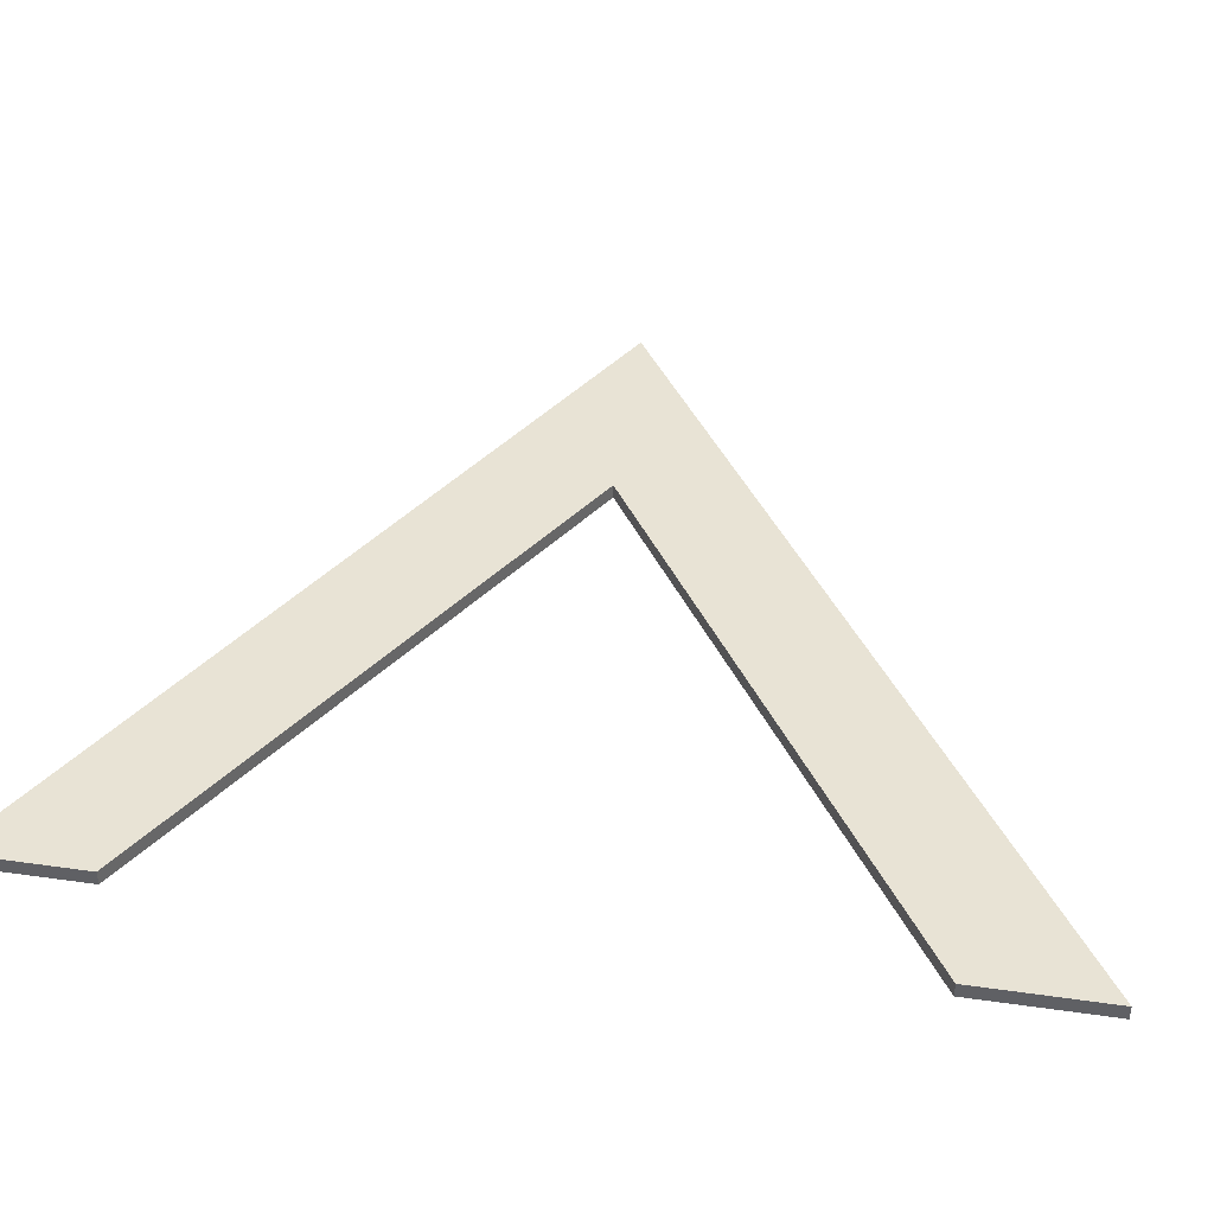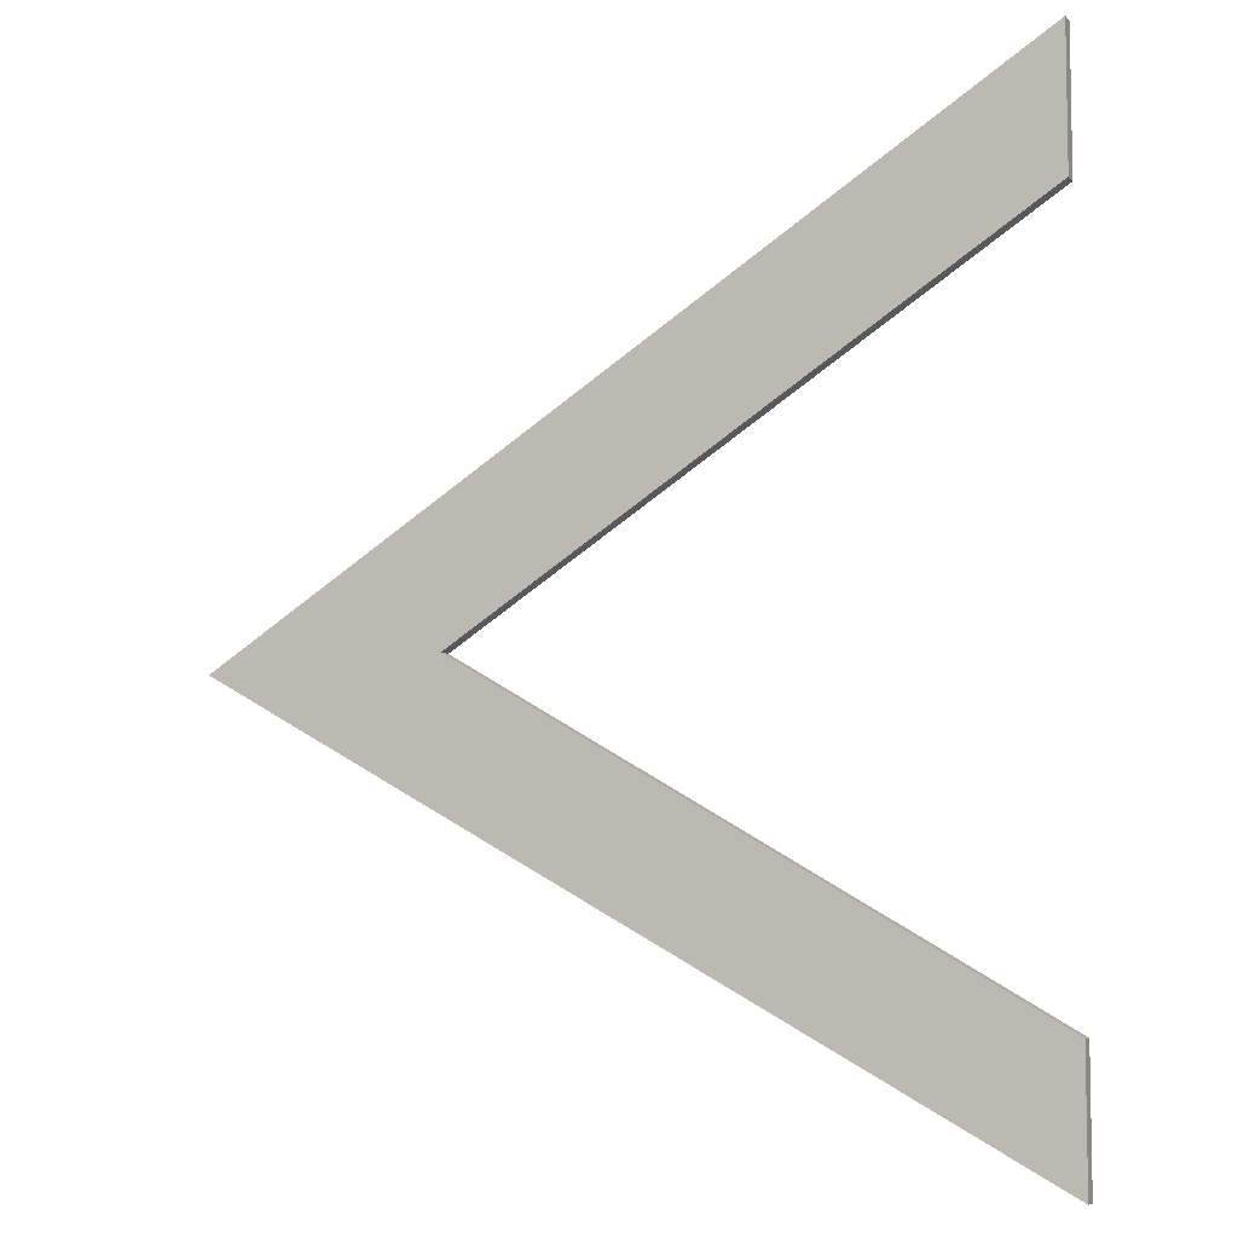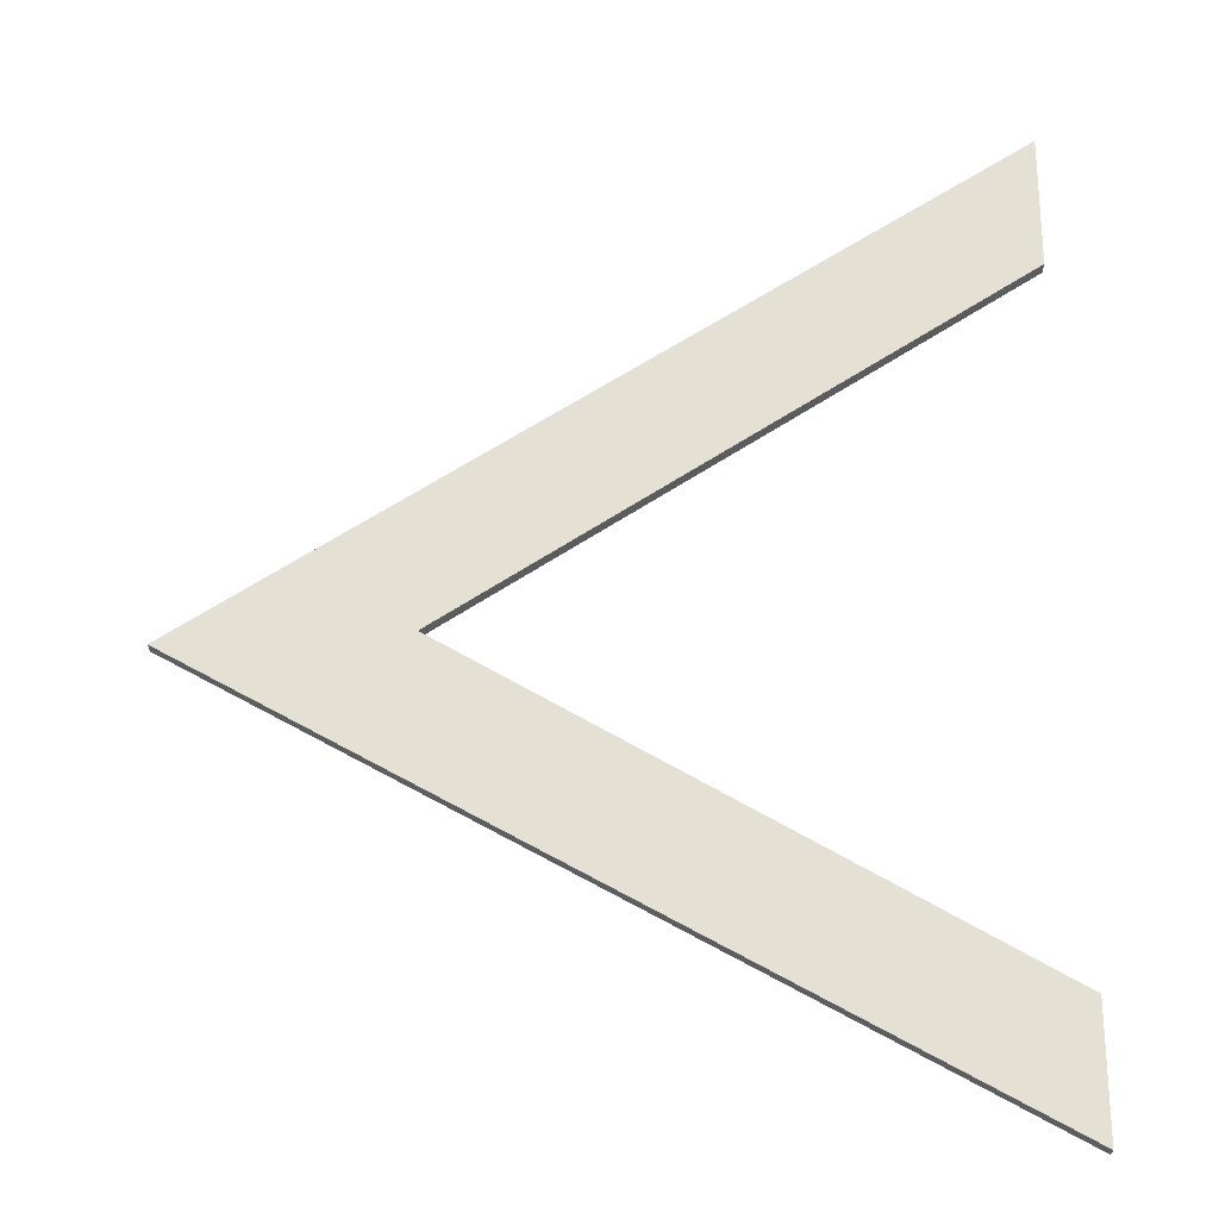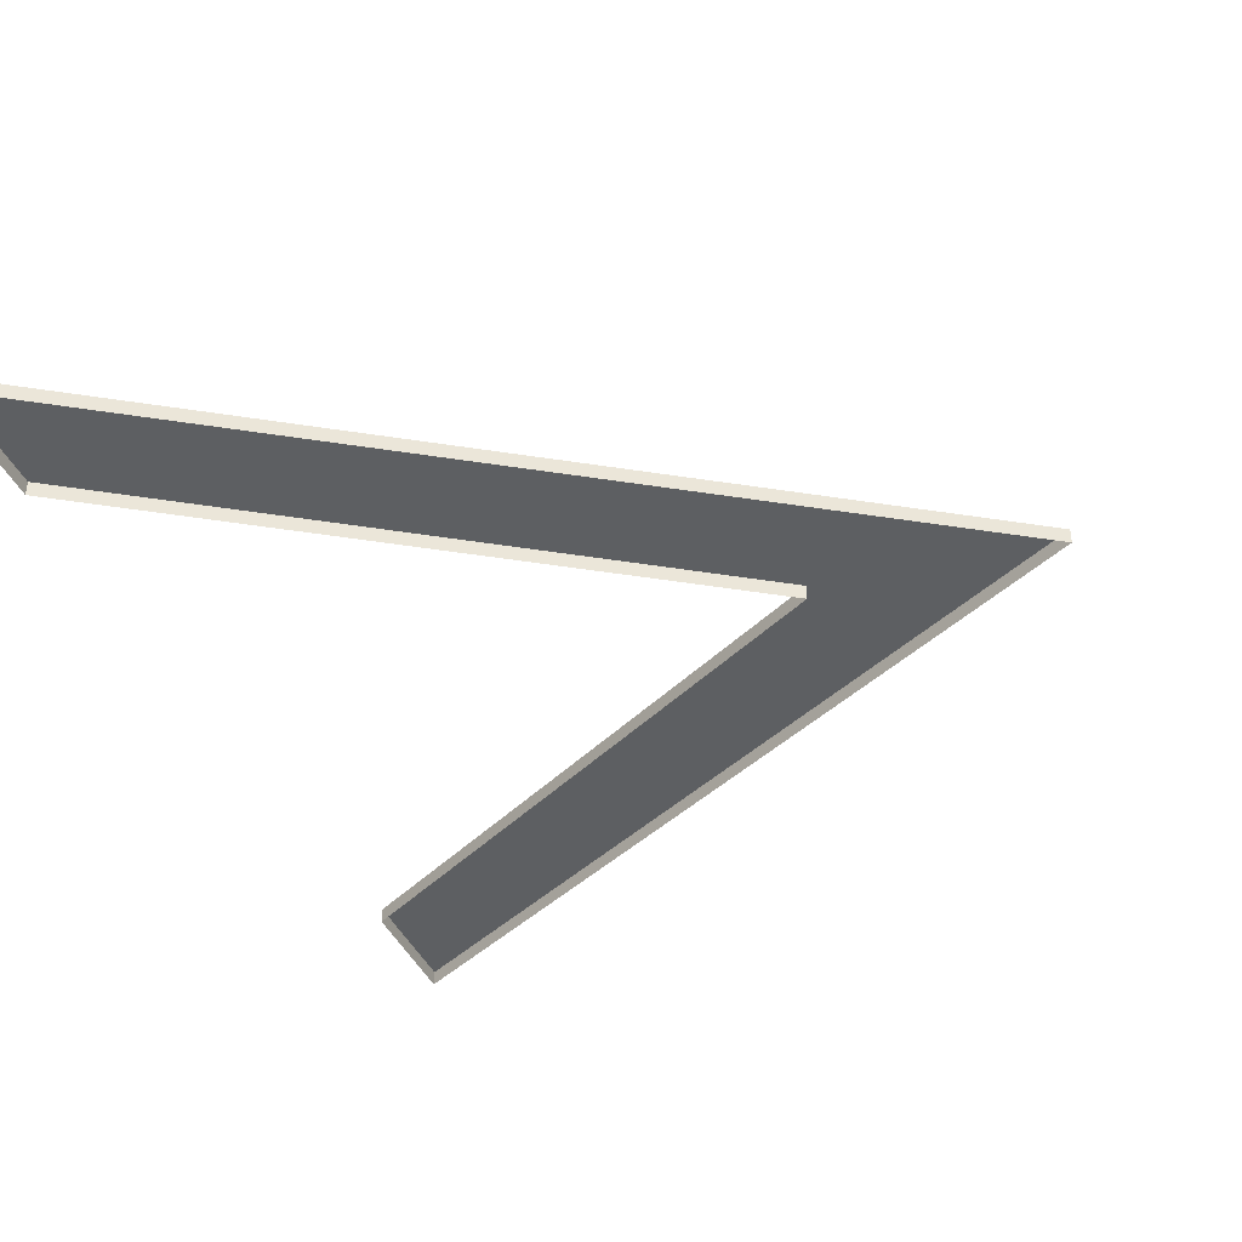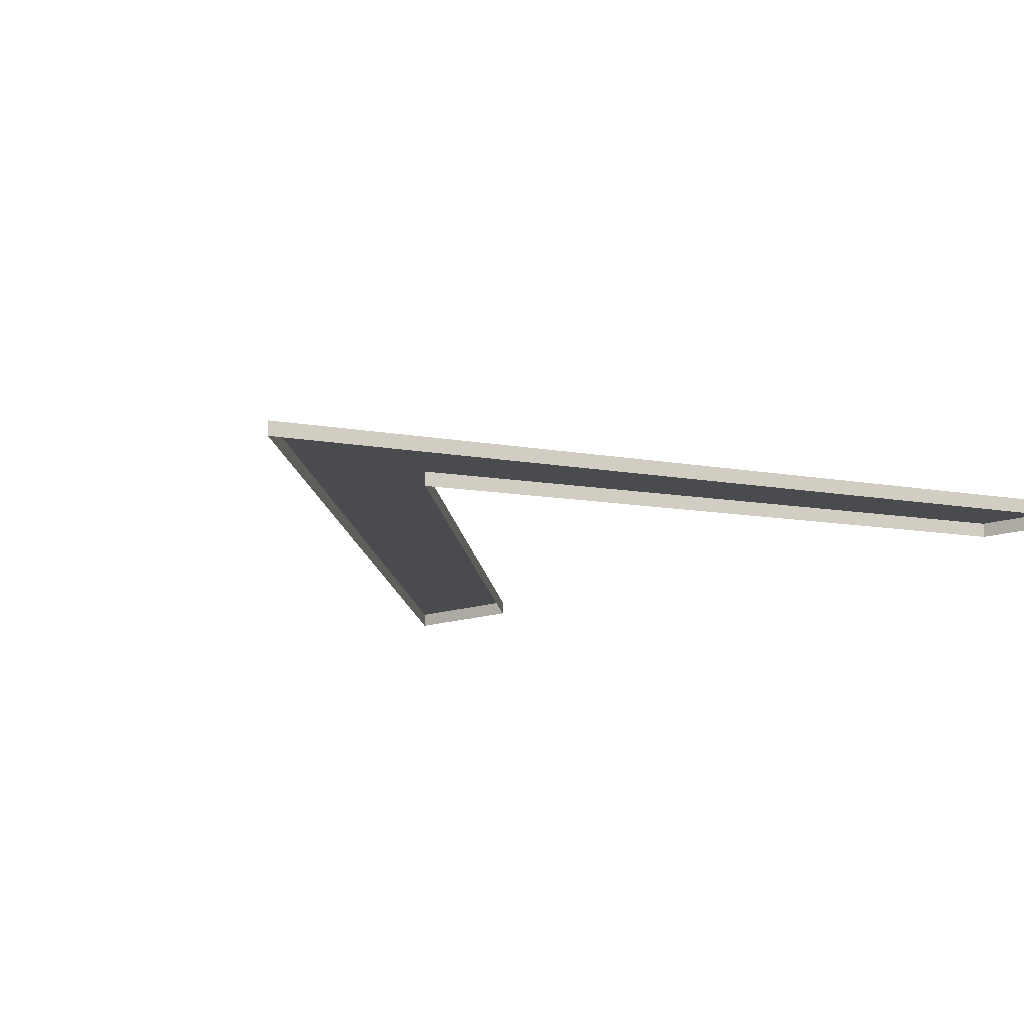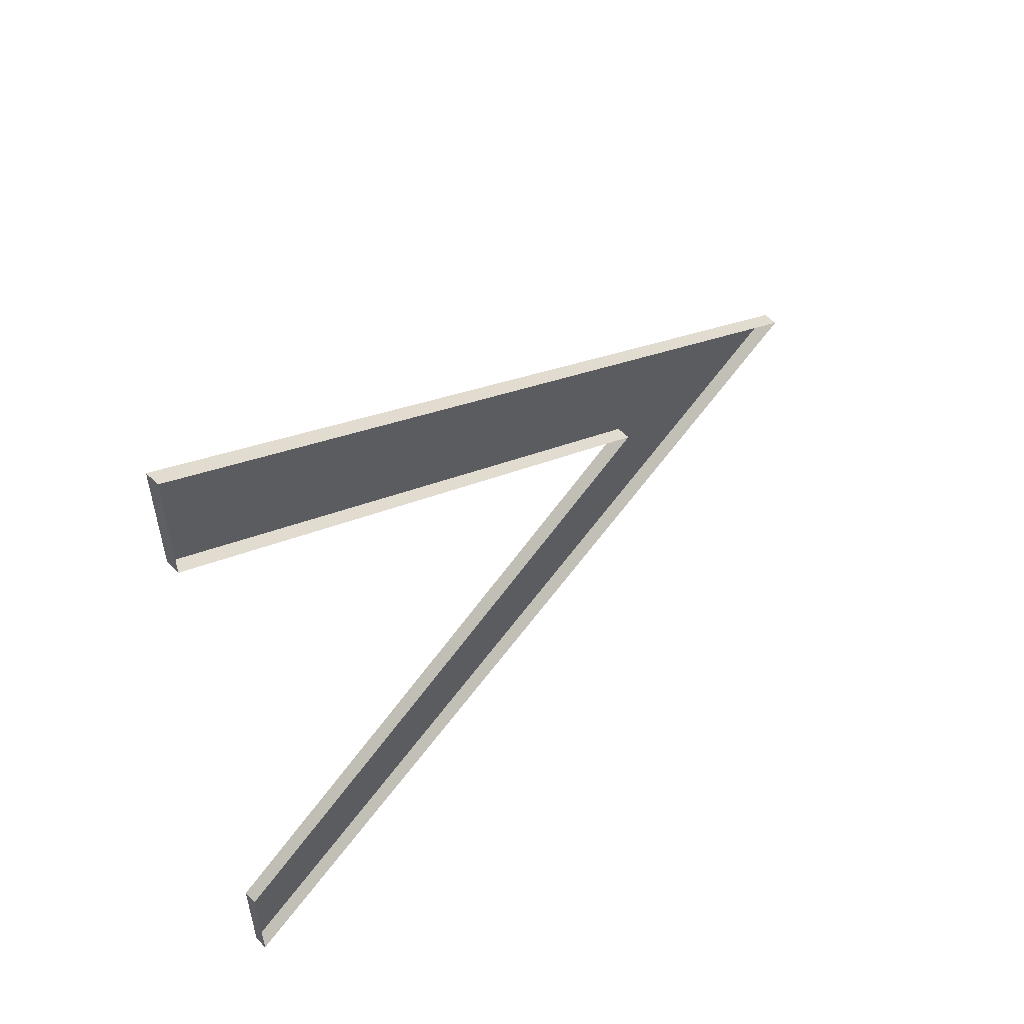
<metadata>
{"format":"obj","ext":"obj","renderer":"f3d","projection":"perspective","resolution":1024,"background":"white","views":[{"elev":41.3,"azim":-80.2,"up":"+Y"},{"elev":-6.8,"azim":-157.5,"up":"+Z"},{"elev":-25.1,"azim":-179.1,"up":"+Z"},{"elev":-39.5,"azim":21.4,"up":"+Y"},{"elev":-13.7,"azim":129.4,"up":"+Y"},{"elev":57.2,"azim":-44.0,"up":"+Z"}]}
</metadata>
<code>
o mesh225/mesh225-geometry#mesh225-geometry
v 0.256 -0.2113 0.2385
v 0.2388 -0.2108 0.2285
v 0.2388 -0.2113 0.2285
v 0.256 -0.2108 0.2385
v 0.2388 -0.2113 0.2246
v 0.2388 -0.2113 0.2496
v 0.2631 -0.2108 0.2381
v 0.2388 -0.2108 0.2246
v 0.2388 -0.2108 0.2496
v 0.2388 -0.2108 0.2538
v 0.2631 -0.2113 0.2381
v 0.2388 -0.2113 0.2538
f 1 2 3
f 2 1 4
f 2 5 3
f 6 4 1
f 7 2 4
f 5 2 8
f 4 6 9
f 2 7 8
f 7 4 10
f 7 5 8
f 6 10 9
f 10 4 9
f 10 11 7
f 5 7 11
f 10 6 12
f 11 10 12
f 3 2 1
f 4 1 2
f 3 5 2
f 1 4 6
f 4 2 7
f 8 2 5
f 9 6 4
f 8 7 2
f 10 4 7
f 8 5 7
f 9 10 6
f 9 4 10
f 7 11 10
f 11 7 5
f 12 6 10
f 12 10 11

</code>
